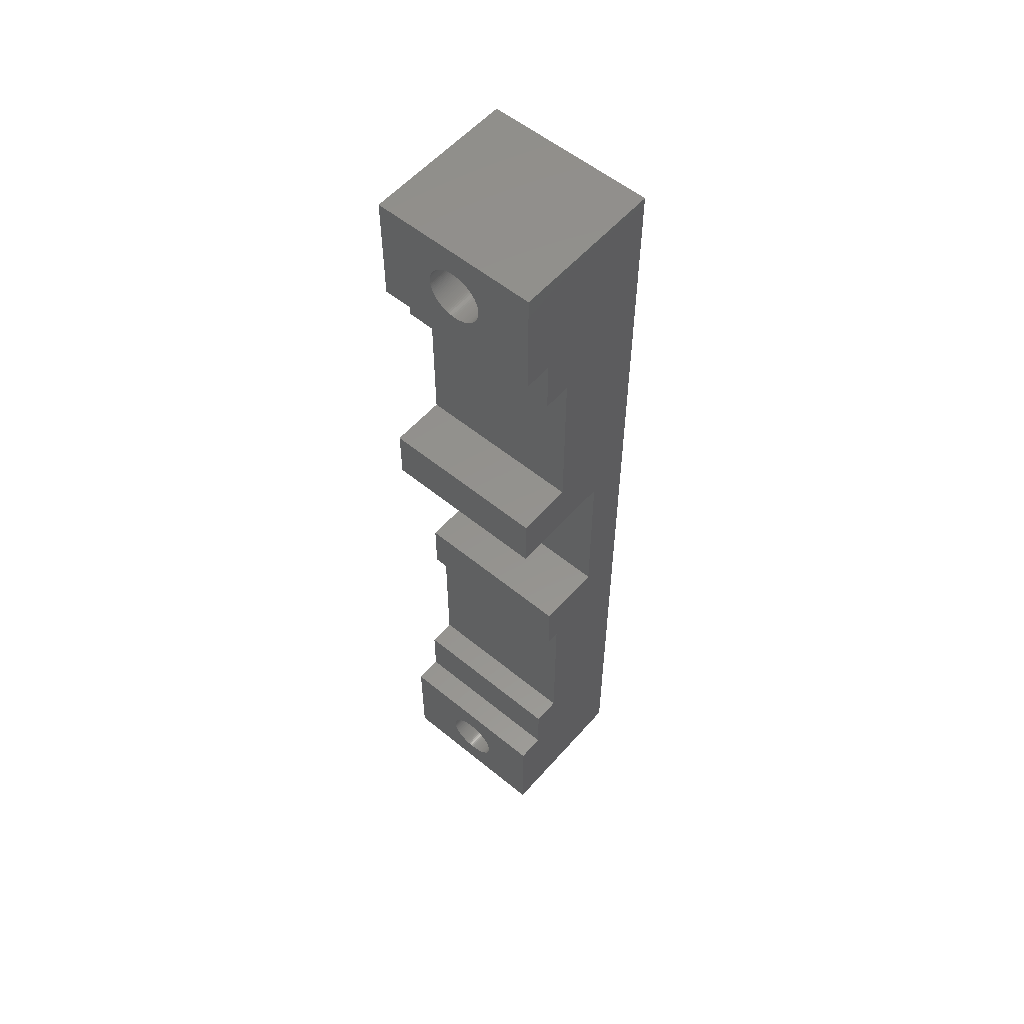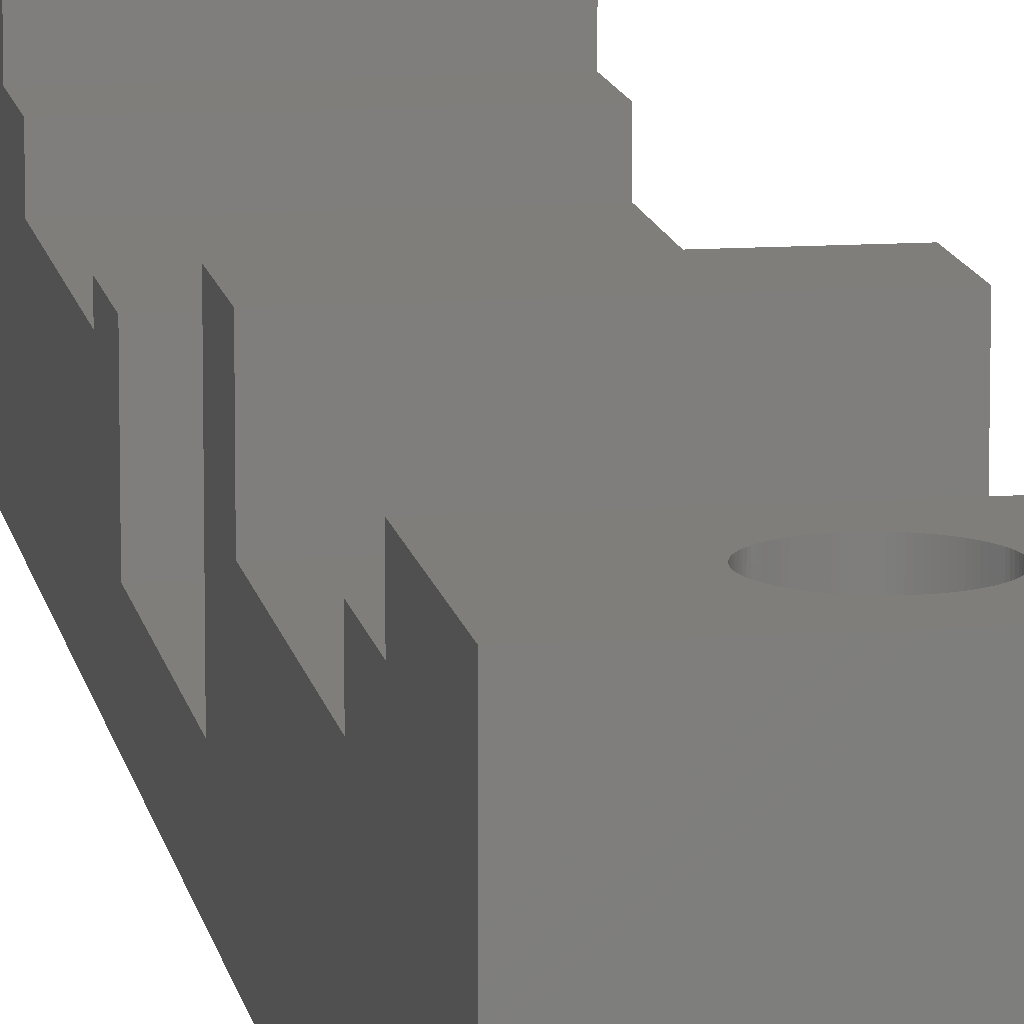
<metadata>
{"format":"stl","ext":"stl","renderer":"f3d","projection":"perspective","resolution":1024,"background":"white","views":[{"elev":56.1,"azim":40.6,"up":"+Y"},{"elev":11.8,"azim":170.7,"up":"+Z"}]}
</metadata>
<code>
# stl→obj: 440 verts, 884 faces
v 0 68 0
v 0 60 9
v 0 68 11
v 0 56 7
v 0 40 3.2
v 0 40 11
v 0 44 7
v 0 28 3.2
v 0 24 7
v 0 28 8
v 0 12 7
v 0 8 9
v 0 12 9
v 0 0 0
v 0 0 11
v 0 8 11
v 0 60 11
v 0 56 9
v 0 44 11
v 0 24 8
v 12 8 11
v 8 4 11
v 12 0 11
v 7.996 4.126 11
v 7.984 4.251 11
v 7.965 4.375 11
v 7.937 4.497 11
v 7.902 4.618 11
v 7.86 4.736 11
v 7.81 4.852 11
v 7.753 4.964 11
v 7.689 5.072 11
v 7.618 5.176 11
v 7.541 5.275 11
v 7.458 5.369 11
v 7.369 5.458 11
v 7.275 5.541 11
v 7.176 5.618 11
v 7.072 5.689 11
v 6.964 5.753 11
v 6.852 5.81 11
v 6.736 5.86 11
v 6.618 5.902 11
v 6.497 5.937 11
v 6.375 5.965 11
v 6.251 5.984 11
v 6.126 5.996 11
v 6 6 11
v 5.874 5.996 11
v 5.749 5.984 11
v 5.625 5.965 11
v 5.503 5.937 11
v 4.004 4.126 11
v 4 4 11
v 4.016 4.251 11
v 4.035 4.375 11
v 4.063 4.497 11
v 4.098 4.618 11
v 4.14 4.736 11
v 4.19 4.852 11
v 4.247 4.964 11
v 4.311 5.072 11
v 4.382 5.176 11
v 4.459 5.275 11
v 4.542 5.369 11
v 4.631 5.458 11
v 4.725 5.541 11
v 4.824 5.618 11
v 4.928 5.689 11
v 5.036 5.753 11
v 5.148 5.81 11
v 5.264 5.86 11
v 5.382 5.902 11
v 7.996 3.874 11
v 7.984 3.749 11
v 7.965 3.625 11
v 7.937 3.503 11
v 7.902 3.382 11
v 7.86 3.264 11
v 7.81 3.148 11
v 7.753 3.036 11
v 7.689 2.928 11
v 7.618 2.824 11
v 7.541 2.725 11
v 7.458 2.631 11
v 7.369 2.542 11
v 7.275 2.459 11
v 7.176 2.382 11
v 7.072 2.311 11
v 6.964 2.247 11
v 6.852 2.19 11
v 6.736 2.14 11
v 6.618 2.098 11
v 6.497 2.063 11
v 6.375 2.035 11
v 6.251 2.016 11
v 6.126 2.004 11
v 6 2 11
v 5.874 2.004 11
v 5.749 2.016 11
v 5.625 2.035 11
v 5.503 2.063 11
v 5.382 2.098 11
v 4.004 3.874 11
v 4.016 3.749 11
v 4.035 3.625 11
v 4.063 3.503 11
v 4.098 3.382 11
v 4.14 3.264 11
v 4.19 3.148 11
v 4.247 3.036 11
v 4.311 2.928 11
v 4.382 2.824 11
v 5.264 2.14 11
v 5.148 2.19 11
v 5.036 2.247 11
v 4.928 2.311 11
v 4.824 2.382 11
v 4.725 2.459 11
v 4.631 2.542 11
v 4.542 2.631 11
v 4.459 2.725 11
v 12 8 9
v 12 12 9
v 12 12 7
v 12 24 7
v 12 28 8
v 12 24 8
v 12 44 11
v 12 40 11
v 12 44 7
v 12 60 9
v 12 68 11
v 12 60 11
v 12 68 0
v 12 56 7
v 12 56 9
v 12 40 3.2
v 12 28 3.2
v 12 0 0
v 7.965 4.375 0
v 7.984 4.251 0
v 7.996 63.87 0
v 8 64 0
v 7.937 4.497 0
v 7.984 63.75 0
v 7.902 4.618 0
v 7.965 63.63 0
v 7.86 4.736 0
v 7.937 63.5 0
v 7.81 4.852 0
v 7.902 63.38 0
v 7.753 4.964 0
v 7.86 63.26 0
v 7.689 5.072 0
v 7.81 63.15 0
v 7.618 5.176 0
v 7.753 63.04 0
v 7.689 62.93 0
v 7.618 62.82 0
v 7.541 5.275 0
v 7.541 62.73 0
v 7.458 5.369 0
v 7.458 62.63 0
v 7.369 5.458 0
v 7.369 62.54 0
v 7.275 5.541 0
v 7.275 62.46 0
v 7.176 5.618 0
v 7.176 62.38 0
v 7.072 5.689 0
v 7.072 62.31 0
v 6.964 5.753 0
v 6.964 62.25 0
v 6.852 5.81 0
v 6.852 62.19 0
v 6.736 5.86 0
v 6.736 62.14 0
v 6.618 5.902 0
v 6.618 62.1 0
v 6.497 5.937 0
v 6.497 62.06 0
v 6.375 5.965 0
v 6.375 62.04 0
v 6.251 5.984 0
v 6.251 62.02 0
v 6.126 5.996 0
v 6.126 62 0
v 6 6 0
v 6 62 0
v 5.874 5.996 0
v 5.874 62 0
v 5.749 5.984 0
v 5.749 62.02 0
v 5.625 5.965 0
v 5.625 62.04 0
v 5.503 5.937 0
v 5.503 62.06 0
v 5.382 5.902 0
v 5.382 62.1 0
v 5.264 5.86 0
v 5.264 62.14 0
v 5.148 5.81 0
v 5.148 62.19 0
v 5.036 5.753 0
v 5.036 62.25 0
v 4.928 5.689 0
v 4.928 62.31 0
v 4.824 5.618 0
v 4.824 62.38 0
v 4.725 5.541 0
v 4.725 62.46 0
v 4.631 5.458 0
v 4.631 62.54 0
v 4.542 5.369 0
v 4.542 62.63 0
v 4.459 5.275 0
v 4.459 62.73 0
v 4.382 5.176 0
v 4.382 62.82 0
v 4.311 5.072 0
v 4.247 4.964 0
v 4.19 4.852 0
v 4.311 62.93 0
v 4.14 4.736 0
v 4.247 63.04 0
v 4.098 4.618 0
v 4.19 63.15 0
v 4.063 4.497 0
v 4.14 63.26 0
v 4.035 4.375 0
v 4.098 63.38 0
v 4.016 4.251 0
v 4.063 63.5 0
v 4.004 4.126 0
v 4.035 63.63 0
v 4 4 0
v 4.016 63.75 0
v 7.996 4.126 0
v 8 4 0
v 7.996 3.874 0
v 7.984 3.749 0
v 7.965 3.625 0
v 7.937 3.503 0
v 7.902 3.382 0
v 7.86 3.264 0
v 7.81 3.148 0
v 7.753 3.036 0
v 7.689 2.928 0
v 7.618 2.824 0
v 7.541 2.725 0
v 7.458 2.631 0
v 7.369 2.542 0
v 7.275 2.459 0
v 7.176 2.382 0
v 7.072 2.311 0
v 6.964 2.247 0
v 6.852 2.19 0
v 6.736 2.14 0
v 6.618 2.098 0
v 6.497 2.063 0
v 6.375 2.035 0
v 6.251 2.016 0
v 6.126 2.004 0
v 6 2 0
v 5.874 2.004 0
v 5.749 2.016 0
v 5.625 2.035 0
v 5.503 2.063 0
v 4.004 63.87 0
v 4.004 3.874 0
v 4.016 3.749 0
v 4.035 3.625 0
v 4.063 3.503 0
v 4.098 3.382 0
v 4.14 3.264 0
v 4.19 3.148 0
v 4.247 3.036 0
v 4.311 2.928 0
v 4.382 2.824 0
v 4.459 2.725 0
v 4.542 2.631 0
v 4.631 2.542 0
v 4.725 2.459 0
v 4.824 2.382 0
v 4.928 2.311 0
v 5.036 2.247 0
v 5.148 2.19 0
v 5.264 2.14 0
v 5.382 2.098 0
v 7.996 64.13 0
v 7.984 64.25 0
v 7.965 64.37 0
v 7.937 64.5 0
v 7.902 64.62 0
v 7.86 64.74 0
v 7.81 64.85 0
v 7.753 64.96 0
v 7.689 65.07 0
v 7.618 65.18 0
v 7.541 65.27 0
v 7.458 65.37 0
v 7.369 65.46 0
v 7.275 65.54 0
v 7.176 65.62 0
v 7.072 65.69 0
v 6.964 65.75 0
v 6.852 65.81 0
v 6.736 65.86 0
v 6.618 65.9 0
v 6.497 65.94 0
v 6.375 65.96 0
v 6.251 65.98 0
v 6.126 66 0
v 6 66 0
v 5.874 66 0
v 5.749 65.98 0
v 5.625 65.96 0
v 5.503 65.94 0
v 5.382 65.9 0
v 4 64 0
v 5.264 65.86 0
v 5.148 65.81 0
v 5.036 65.75 0
v 4.928 65.69 0
v 4.824 65.62 0
v 4.725 65.54 0
v 4.631 65.46 0
v 4.542 65.37 0
v 4.459 65.27 0
v 4.382 65.18 0
v 4.311 65.07 0
v 4.247 64.96 0
v 4.19 64.85 0
v 4.14 64.74 0
v 4.098 64.62 0
v 4.063 64.5 0
v 4.035 64.37 0
v 4.016 64.25 0
v 4.004 64.13 0
v 8 64 11
v 7.996 64.13 11
v 7.984 64.25 11
v 7.965 64.37 11
v 7.937 64.5 11
v 7.902 64.62 11
v 7.86 64.74 11
v 7.81 64.85 11
v 7.753 64.96 11
v 7.689 65.07 11
v 7.618 65.18 11
v 7.541 65.27 11
v 7.458 65.37 11
v 7.369 65.46 11
v 7.275 65.54 11
v 7.176 65.62 11
v 7.072 65.69 11
v 6.964 65.75 11
v 6.852 65.81 11
v 6.736 65.86 11
v 6.618 65.9 11
v 6.497 65.94 11
v 6.375 65.96 11
v 6.251 65.98 11
v 6.126 66 11
v 6 66 11
v 5.874 66 11
v 5.749 65.98 11
v 5.625 65.96 11
v 5.503 65.94 11
v 4.004 64.13 11
v 4 64 11
v 4.016 64.25 11
v 4.035 64.37 11
v 4.063 64.5 11
v 4.098 64.62 11
v 4.14 64.74 11
v 4.19 64.85 11
v 4.247 64.96 11
v 4.311 65.07 11
v 4.382 65.18 11
v 4.459 65.27 11
v 4.542 65.37 11
v 4.631 65.46 11
v 4.725 65.54 11
v 4.824 65.62 11
v 4.928 65.69 11
v 5.036 65.75 11
v 5.148 65.81 11
v 5.264 65.86 11
v 5.382 65.9 11
v 7.996 63.87 11
v 7.984 63.75 11
v 7.965 63.63 11
v 7.937 63.5 11
v 7.902 63.38 11
v 7.86 63.26 11
v 7.81 63.15 11
v 7.753 63.04 11
v 7.689 62.93 11
v 7.618 62.82 11
v 7.541 62.73 11
v 7.458 62.63 11
v 7.369 62.54 11
v 7.275 62.46 11
v 7.176 62.38 11
v 7.072 62.31 11
v 6.964 62.25 11
v 6.852 62.19 11
v 6.736 62.14 11
v 6.618 62.1 11
v 6.497 62.06 11
v 6.375 62.04 11
v 6.251 62.02 11
v 6.126 62 11
v 6 62 11
v 5.874 62 11
v 5.749 62.02 11
v 5.625 62.04 11
v 5.503 62.06 11
v 5.382 62.1 11
v 4.004 63.87 11
v 4.016 63.75 11
v 4.035 63.63 11
v 4.063 63.5 11
v 4.098 63.38 11
v 4.14 63.26 11
v 4.19 63.15 11
v 4.247 63.04 11
v 4.311 62.93 11
v 4.382 62.82 11
v 5.264 62.14 11
v 5.148 62.19 11
v 5.036 62.25 11
v 4.928 62.31 11
v 4.824 62.38 11
v 4.725 62.46 11
v 4.631 62.54 11
v 4.542 62.63 11
v 4.459 62.73 11
f 1 2 3
f 1 4 2
f 5 4 1
f 6 7 5
f 4 5 7
f 1 8 5
f 8 9 10
f 8 11 9
f 11 12 13
f 14 8 1
f 14 11 8
f 14 12 11
f 15 12 14
f 12 15 16
f 3 2 17
f 2 4 18
f 7 6 19
f 10 9 20
f 21 22 23
f 21 24 22
f 21 25 24
f 21 26 25
f 21 27 26
f 21 28 27
f 21 29 28
f 21 30 29
f 21 31 30
f 21 32 31
f 21 33 32
f 21 34 33
f 21 35 34
f 21 36 35
f 21 37 36
f 21 38 37
f 21 39 38
f 21 40 39
f 21 41 40
f 21 42 41
f 21 43 42
f 21 44 43
f 21 45 44
f 21 46 45
f 21 47 46
f 21 48 47
f 16 48 21
f 48 16 49
f 49 16 50
f 50 16 51
f 51 16 52
f 53 16 54
f 55 16 53
f 56 16 55
f 57 16 56
f 58 16 57
f 59 16 58
f 60 16 59
f 61 16 60
f 62 16 61
f 63 16 62
f 64 16 63
f 65 16 64
f 66 16 65
f 67 16 66
f 68 16 67
f 69 16 68
f 70 16 69
f 71 16 70
f 72 16 71
f 73 16 72
f 52 16 73
f 74 23 22
f 75 23 74
f 76 23 75
f 77 23 76
f 78 23 77
f 79 23 78
f 80 23 79
f 81 23 80
f 82 23 81
f 83 23 82
f 84 23 83
f 85 23 84
f 86 23 85
f 87 23 86
f 88 23 87
f 89 23 88
f 90 23 89
f 91 23 90
f 92 23 91
f 93 23 92
f 94 23 93
f 95 23 94
f 96 23 95
f 97 23 96
f 98 23 97
f 15 98 99
f 15 99 100
f 15 100 101
f 15 101 102
f 15 102 103
f 15 54 16
f 54 15 104
f 104 15 105
f 105 15 106
f 106 15 107
f 107 15 108
f 108 15 109
f 109 15 110
f 110 15 111
f 111 15 112
f 112 15 113
f 98 15 23
f 114 15 103
f 115 15 114
f 116 15 115
f 117 15 116
f 118 15 117
f 119 15 118
f 120 15 119
f 121 15 120
f 122 15 121
f 113 15 122
f 21 23 123
f 124 123 125
f 126 127 128
f 129 130 131
f 132 133 134
f 133 132 135
f 136 132 137
f 132 136 135
f 138 136 131
f 138 131 130
f 136 138 135
f 139 135 138
f 127 126 139
f 125 139 126
f 140 123 23
f 139 140 135
f 125 140 139
f 123 140 125
f 123 16 21
f 16 123 12
f 141 140 142
f 135 143 144
f 145 140 141
f 135 146 143
f 147 140 145
f 135 148 146
f 149 140 147
f 135 150 148
f 151 140 149
f 135 152 150
f 153 140 151
f 135 154 152
f 155 140 153
f 135 156 154
f 157 140 155
f 135 158 156
f 140 157 135
f 135 159 158
f 160 135 157
f 135 160 159
f 161 160 157
f 161 162 160
f 163 162 161
f 163 164 162
f 165 164 163
f 165 166 164
f 167 166 165
f 167 168 166
f 169 168 167
f 169 170 168
f 171 170 169
f 171 172 170
f 173 172 171
f 173 174 172
f 175 174 173
f 175 176 174
f 177 176 175
f 177 178 176
f 179 178 177
f 179 180 178
f 181 180 179
f 181 182 180
f 183 182 181
f 183 184 182
f 185 184 183
f 185 186 184
f 187 186 185
f 187 188 186
f 189 188 187
f 189 190 188
f 191 190 189
f 191 192 190
f 193 192 191
f 193 194 192
f 195 194 193
f 195 196 194
f 197 196 195
f 197 198 196
f 199 198 197
f 199 200 198
f 201 200 199
f 201 202 200
f 203 202 201
f 203 204 202
f 205 204 203
f 205 206 204
f 207 206 205
f 207 208 206
f 209 208 207
f 209 210 208
f 211 210 209
f 211 212 210
f 213 212 211
f 213 214 212
f 215 214 213
f 215 216 214
f 217 216 215
f 217 218 216
f 219 218 217
f 219 220 218
f 14 219 221
f 219 14 220
f 14 221 222
f 1 220 14
f 14 222 223
f 220 1 224
f 14 223 225
f 224 1 226
f 14 225 227
f 226 1 228
f 14 227 229
f 228 1 230
f 14 229 231
f 230 1 232
f 14 231 233
f 232 1 234
f 14 233 235
f 234 1 236
f 14 235 237
f 236 1 238
f 239 140 240
f 140 241 240
f 140 242 241
f 140 243 242
f 140 244 243
f 140 245 244
f 140 246 245
f 140 247 246
f 140 248 247
f 140 249 248
f 140 250 249
f 140 251 250
f 140 252 251
f 140 253 252
f 140 254 253
f 140 255 254
f 140 256 255
f 140 257 256
f 140 258 257
f 140 259 258
f 140 260 259
f 140 261 260
f 140 262 261
f 140 263 262
f 140 264 263
f 140 265 264
f 14 265 140
f 265 14 266
f 266 14 267
f 267 14 268
f 268 14 269
f 238 1 270
f 271 14 237
f 272 14 271
f 273 14 272
f 274 14 273
f 275 14 274
f 276 14 275
f 277 14 276
f 278 14 277
f 279 14 278
f 280 14 279
f 281 14 280
f 282 14 281
f 283 14 282
f 284 14 283
f 285 14 284
f 286 14 285
f 287 14 286
f 288 14 287
f 289 14 288
f 290 14 289
f 269 14 290
f 142 140 239
f 291 135 144
f 292 135 291
f 293 135 292
f 294 135 293
f 295 135 294
f 296 135 295
f 297 135 296
f 298 135 297
f 299 135 298
f 300 135 299
f 301 135 300
f 302 135 301
f 303 135 302
f 304 135 303
f 305 135 304
f 306 135 305
f 307 135 306
f 308 135 307
f 309 135 308
f 310 135 309
f 311 135 310
f 312 135 311
f 313 135 312
f 314 135 313
f 315 135 314
f 1 315 316
f 1 316 317
f 1 317 318
f 1 318 319
f 1 319 320
f 270 1 321
f 315 1 135
f 322 1 320
f 323 1 322
f 324 1 323
f 325 1 324
f 326 1 325
f 327 1 326
f 328 1 327
f 329 1 328
f 330 1 329
f 331 1 330
f 332 1 331
f 333 1 332
f 334 1 333
f 335 1 334
f 336 1 335
f 337 1 336
f 338 1 337
f 339 1 338
f 340 1 339
f 321 1 340
f 14 23 15
f 23 14 140
f 13 123 124
f 123 13 12
f 125 13 124
f 13 125 11
f 9 125 126
f 125 9 11
f 9 128 20
f 128 9 126
f 10 128 127
f 128 10 20
f 139 10 127
f 10 139 8
f 5 139 138
f 139 5 8
f 5 130 6
f 130 5 138
f 19 130 129
f 130 19 6
f 131 19 129
f 19 131 7
f 4 131 136
f 131 4 7
f 4 137 18
f 137 4 136
f 2 137 132
f 137 2 18
f 2 134 17
f 134 2 132
f 133 341 134
f 133 342 341
f 133 343 342
f 133 344 343
f 133 345 344
f 133 346 345
f 133 347 346
f 133 348 347
f 133 349 348
f 133 350 349
f 133 351 350
f 133 352 351
f 133 353 352
f 133 354 353
f 133 355 354
f 133 356 355
f 133 357 356
f 133 358 357
f 133 359 358
f 133 360 359
f 133 361 360
f 133 362 361
f 133 363 362
f 133 364 363
f 133 365 364
f 133 366 365
f 3 366 133
f 366 3 367
f 367 3 368
f 368 3 369
f 369 3 370
f 371 3 372
f 373 3 371
f 374 3 373
f 375 3 374
f 376 3 375
f 377 3 376
f 378 3 377
f 379 3 378
f 380 3 379
f 381 3 380
f 382 3 381
f 383 3 382
f 384 3 383
f 385 3 384
f 386 3 385
f 387 3 386
f 388 3 387
f 389 3 388
f 390 3 389
f 391 3 390
f 370 3 391
f 392 134 341
f 393 134 392
f 394 134 393
f 395 134 394
f 396 134 395
f 397 134 396
f 398 134 397
f 399 134 398
f 400 134 399
f 401 134 400
f 402 134 401
f 403 134 402
f 404 134 403
f 405 134 404
f 406 134 405
f 407 134 406
f 408 134 407
f 409 134 408
f 410 134 409
f 411 134 410
f 412 134 411
f 413 134 412
f 414 134 413
f 415 134 414
f 416 134 415
f 17 416 417
f 17 417 418
f 17 418 419
f 17 419 420
f 17 420 421
f 17 372 3
f 372 17 422
f 422 17 423
f 423 17 424
f 424 17 425
f 425 17 426
f 426 17 427
f 427 17 428
f 428 17 429
f 429 17 430
f 430 17 431
f 416 17 134
f 432 17 421
f 433 17 432
f 434 17 433
f 435 17 434
f 436 17 435
f 437 17 436
f 438 17 437
f 439 17 438
f 440 17 439
f 431 17 440
f 135 3 133
f 3 135 1
f 304 354 355
f 354 304 303
f 323 390 389
f 390 323 322
f 376 335 377
f 335 376 336
f 146 392 143
f 392 146 393
f 297 349 298
f 349 297 348
f 310 360 361
f 360 310 309
f 371 339 373
f 339 371 340
f 382 329 383
f 329 382 330
f 319 369 370
f 369 319 318
f 154 396 152
f 396 154 397
f 176 410 409
f 410 176 178
f 192 418 417
f 418 192 194
f 212 438 437
f 438 212 214
f 425 236 424
f 236 425 234
f 291 343 292
f 343 291 342
f 293 345 294
f 345 293 344
f 294 346 295
f 346 294 345
f 299 351 300
f 351 299 350
f 302 354 303
f 354 302 353
f 307 357 358
f 357 307 306
f 316 366 367
f 366 316 315
f 315 365 366
f 365 315 314
f 311 361 362
f 361 311 310
f 313 363 364
f 363 313 312
f 422 321 372
f 321 422 270
f 375 336 376
f 336 375 337
f 373 338 374
f 338 373 339
f 379 332 380
f 332 379 333
f 320 370 391
f 370 320 319
f 317 367 368
f 367 317 316
f 326 387 386
f 387 326 325
f 324 389 388
f 389 324 323
f 383 328 384
f 328 383 329
f 144 342 291
f 342 144 341
f 186 415 414
f 415 186 188
f 152 395 150
f 395 152 396
f 180 412 411
f 412 180 182
f 174 409 408
f 409 174 176
f 188 416 415
f 416 188 190
f 198 421 420
f 421 198 200
f 426 234 425
f 234 426 232
f 428 230 427
f 230 428 228
f 423 270 422
f 270 423 238
f 440 220 431
f 220 440 218
f 429 228 428
f 228 429 226
f 292 344 293
f 344 292 343
f 296 348 297
f 348 296 347
f 295 347 296
f 347 295 346
f 301 353 302
f 353 301 352
f 300 352 301
f 352 300 351
f 305 355 356
f 355 305 304
f 306 356 357
f 356 306 305
f 309 359 360
f 359 309 308
f 308 358 359
f 358 308 307
f 312 362 363
f 362 312 311
f 374 337 375
f 337 374 338
f 377 334 378
f 334 377 335
f 381 330 382
f 330 381 331
f 322 391 390
f 391 322 320
f 328 385 384
f 385 328 327
f 327 386 385
f 386 327 326
f 143 341 144
f 341 143 392
f 148 393 146
f 393 148 394
f 159 399 158
f 399 159 400
f 160 400 159
f 400 160 401
f 184 414 413
f 414 184 186
f 178 411 410
f 411 178 180
f 166 405 404
f 405 166 168
f 168 406 405
f 406 168 170
f 166 403 164
f 403 166 404
f 172 408 407
f 408 172 174
f 170 407 406
f 407 170 172
f 190 417 416
f 417 190 192
f 196 420 419
f 420 196 198
f 202 433 432
f 433 202 204
f 204 434 433
f 434 204 206
f 200 432 421
f 432 200 202
f 208 436 435
f 436 208 210
f 206 435 434
f 435 206 208
f 427 232 426
f 232 427 230
f 424 238 423
f 238 424 236
f 430 226 429
f 226 430 224
f 438 216 439
f 216 438 214
f 298 350 299
f 350 298 349
f 314 364 365
f 364 314 313
f 372 340 371
f 340 372 321
f 378 333 379
f 333 378 334
f 380 331 381
f 331 380 332
f 318 368 369
f 368 318 317
f 325 388 387
f 388 325 324
f 150 394 148
f 394 150 395
f 158 398 156
f 398 158 399
f 182 413 412
f 413 182 184
f 194 419 418
f 419 194 196
f 210 437 436
f 437 210 212
f 431 224 430
f 224 431 220
f 439 218 440
f 218 439 216
f 162 401 160
f 401 162 402
f 164 402 162
f 402 164 403
f 156 397 154
f 397 156 398
f 240 24 239
f 24 240 22
f 104 237 54
f 237 104 271
f 191 48 49
f 48 191 189
f 163 36 165
f 36 163 35
f 65 213 66
f 213 65 215
f 203 72 71
f 72 203 201
f 149 30 151
f 30 149 29
f 179 42 43
f 42 179 177
f 173 39 40
f 39 173 171
f 58 225 59
f 225 58 227
f 197 51 52
f 51 197 195
f 246 78 245
f 78 246 79
f 258 92 91
f 92 258 259
f 106 272 105
f 272 106 273
f 141 27 145
f 27 141 26
f 239 25 142
f 25 239 24
f 145 28 147
f 28 145 27
f 155 33 157
f 33 155 32
f 151 31 153
f 31 151 30
f 185 45 46
f 45 185 183
f 181 43 44
f 43 181 179
f 169 37 38
f 37 169 167
f 55 231 56
f 231 55 233
f 61 221 62
f 221 61 222
f 57 227 58
f 227 57 229
f 53 233 55
f 233 53 235
f 209 69 68
f 69 209 207
f 205 71 70
f 71 205 203
f 199 52 73
f 52 199 197
f 193 49 50
f 49 193 191
f 243 75 242
f 75 243 76
f 263 97 96
f 97 263 264
f 260 94 93
f 94 260 261
f 257 91 90
f 91 257 258
f 286 118 117
f 118 286 285
f 269 103 102
f 103 269 290
f 266 100 99
f 100 266 267
f 112 278 111
f 278 112 279
f 111 277 110
f 277 111 278
f 121 281 122
f 281 121 282
f 108 274 107
f 274 108 275
f 110 276 109
f 276 110 277
f 105 271 104
f 271 105 272
f 142 26 141
f 26 142 25
f 147 29 149
f 29 147 28
f 161 35 163
f 35 161 34
f 183 44 45
f 44 183 181
f 187 46 47
f 46 187 185
f 189 47 48
f 47 189 187
f 177 41 42
f 41 177 175
f 171 38 39
f 38 171 169
f 167 36 37
f 36 167 165
f 63 217 64
f 217 63 219
f 64 215 65
f 215 64 217
f 62 219 63
f 219 62 221
f 59 223 60
f 223 59 225
f 60 222 61
f 222 60 223
f 56 229 57
f 229 56 231
f 54 235 53
f 235 54 237
f 207 70 69
f 70 207 205
f 213 67 66
f 67 213 211
f 201 73 72
f 73 201 199
f 195 50 51
f 50 195 193
f 241 22 240
f 22 241 74
f 262 96 95
f 96 262 263
f 259 93 92
f 93 259 260
f 253 87 86
f 87 253 254
f 254 88 87
f 88 254 255
f 253 85 252
f 85 253 86
f 256 90 89
f 90 256 257
f 255 89 88
f 89 255 256
f 252 84 251
f 84 252 85
f 250 82 249
f 82 250 83
f 247 79 246
f 79 247 80
f 248 80 247
f 80 248 81
f 245 77 244
f 77 245 78
f 242 74 241
f 74 242 75
f 284 120 119
f 120 284 283
f 288 116 115
f 116 288 287
f 290 114 103
f 114 290 289
f 289 115 114
f 115 289 288
f 268 102 101
f 102 268 269
f 265 99 98
f 99 265 266
f 122 280 113
f 280 122 281
f 120 282 121
f 282 120 283
f 109 275 108
f 275 109 276
f 107 273 106
f 273 107 274
f 157 34 161
f 34 157 33
f 153 32 155
f 32 153 31
f 175 40 41
f 40 175 173
f 211 68 67
f 68 211 209
f 261 95 94
f 95 261 262
f 251 83 250
f 83 251 84
f 249 81 248
f 81 249 82
f 244 76 243
f 76 244 77
f 285 119 118
f 119 285 284
f 287 117 116
f 117 287 286
f 267 101 100
f 101 267 268
f 264 98 97
f 98 264 265
f 113 279 112
f 279 113 280

</code>
